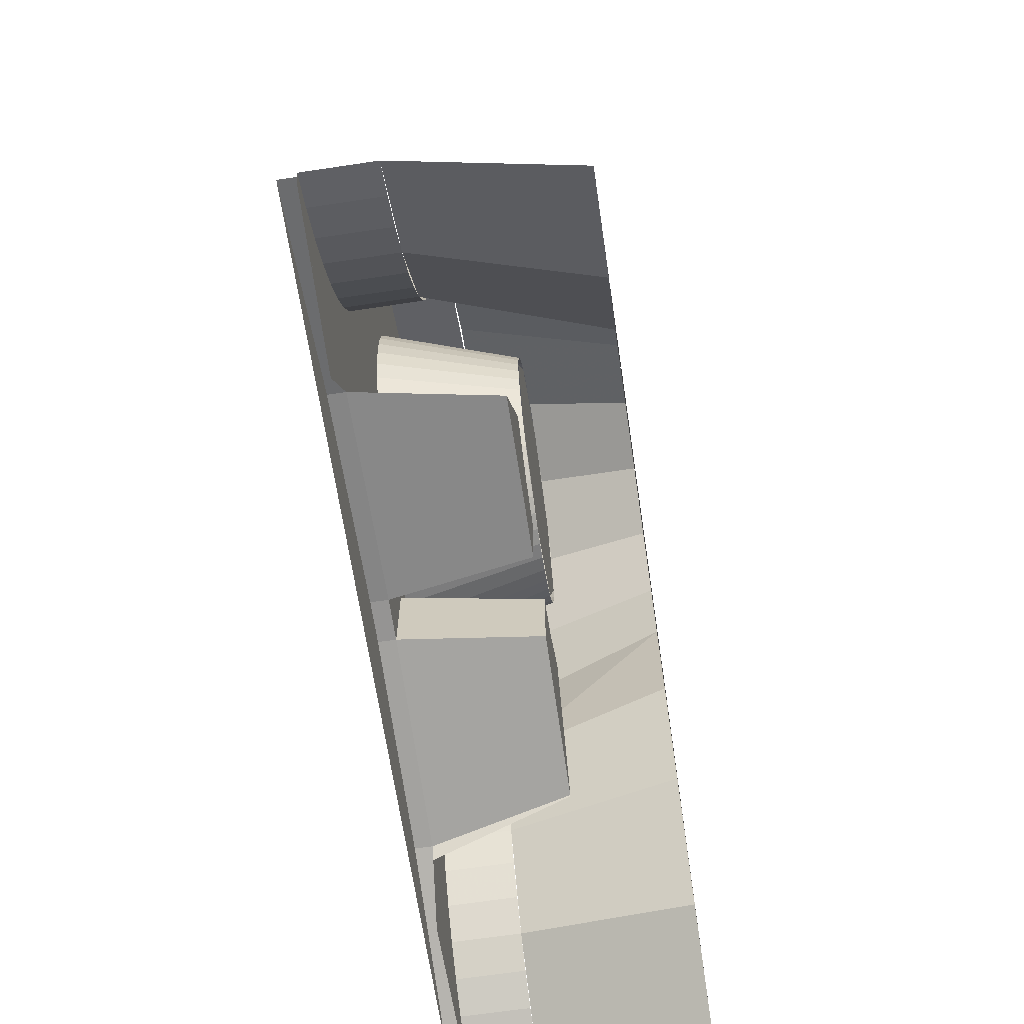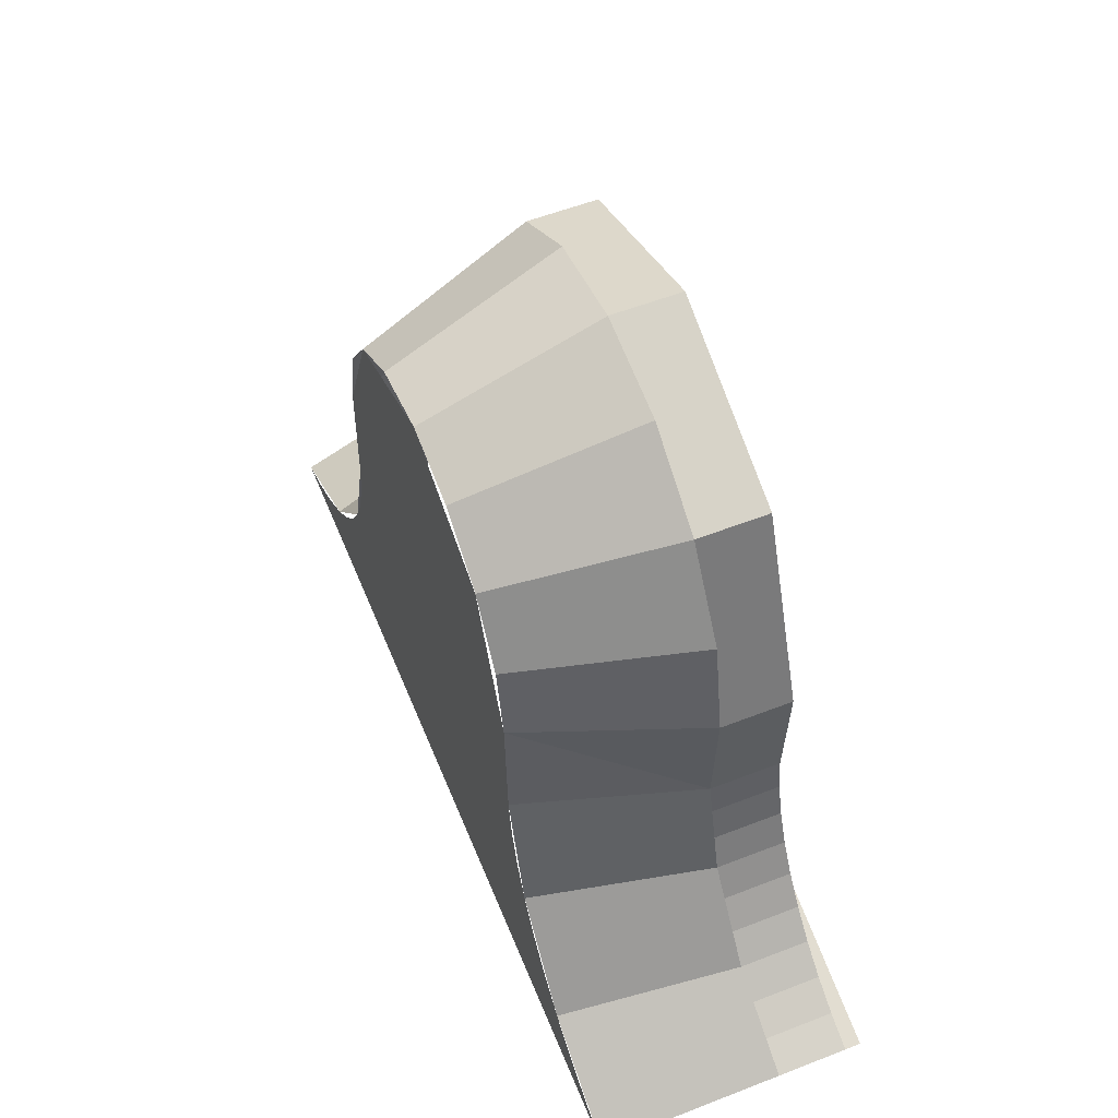
<metadata>
{"format":"obj","ext":"obj","renderer":"f3d","projection":"perspective","resolution":1024,"background":"white","views":[{"elev":-67.1,"azim":-81.5,"up":"+Z"},{"elev":56.5,"azim":67.9,"up":"+Z"}]}
</metadata>
<code>
v 0.2652 0.375 2.765
v 0.375 0.375 2.5
v 0.375 0.275 2.5
v 0.2652 0.275 2.765
v 0 0.375 2.875
v 0.2652 0.375 2.765
v 0.2652 0.275 2.765
v 0 0.275 2.875
v -0.2652 0.375 2.765
v 0 0.375 2.875
v 0 0.275 2.875
v -0.2652 0.275 2.765
v -0.375 0.375 2.5
v -0.2652 0.375 2.765
v -0.2652 0.275 2.765
v -0.375 0.275 2.5
v 0.2812 0.025 2.5
v 0.2598 0.025 2.608
v 0.3465 0.275 2.644
v 0.375 0.275 2.5
v 0.2598 0.025 2.608
v 0.1989 0.025 2.699
v 0.2652 0.275 2.765
v 0.3465 0.275 2.644
v 0.1989 0.025 2.699
v 0.1076 0.025 2.76
v 0.1435 0.275 2.846
v 0.2652 0.275 2.765
v 0.1076 0.025 2.76
v 0 0.025 2.781
v 0 0.275 2.875
v 0.1435 0.275 2.846
v 0 0.025 2.781
v -0.1076 0.025 2.76
v -0.1435 0.275 2.846
v 0 0.275 2.875
v -0.1076 0.025 2.76
v -0.1989 0.025 2.699
v -0.2652 0.275 2.765
v -0.1435 0.275 2.846
v -0.1989 0.025 2.699
v -0.2598 0.025 2.608
v -0.3465 0.275 2.644
v -0.2652 0.275 2.765
v -0.2598 0.025 2.608
v -0.2812 0.025 2.5
v -0.375 0.275 2.5
v -0.3465 0.275 2.644
v 0.3676 0.275 2.327
v 0.375 0.275 2.5
v 0.2812 0.025 2.5
v 0.2812 0.025 2.5
v 0.2878 0.025 2.321
v 0.3676 0.275 2.327
v 0.375 0.375 2.5
v 0.375 0.275 2.5
v 0.3676 0.275 2.327
v 0.3676 0.375 2.327
v -0.375 0.275 2.5
v -0.3676 0.275 2.327
v -0.2812 0.025 2.5
v -0.2878 0.025 2.321
v -0.2812 0.025 2.5
v -0.3676 0.275 2.327
v -0.3676 0.375 2.327
v -0.3676 0.275 2.327
v -0.375 0.275 2.5
v -0.375 0.375 2.5
v 0.375 0.375 2.5
v 0.2652 0.375 2.765
v 0.1768 0.375 2.677
v 0.25 0.375 2.5
v 0.2652 0.375 2.765
v 0 0.375 2.875
v 0 0.375 2.75
v 0.1768 0.375 2.677
v 0 0.375 2.875
v -0.2652 0.375 2.765
v -0.1768 0.375 2.677
v 0 0.375 2.75
v -0.2652 0.375 2.765
v -0.375 0.375 2.5
v -0.25 0.375 2.5
v -0.1768 0.375 2.677
v 0.1875 0.175 2.5
v 0.1859 0.175 2.524
v 0.2478 0.375 2.533
v 0.25 0.375 2.5
v 0.1859 0.175 2.524
v 0.1811 0.175 2.549
v 0.2415 0.375 2.565
v 0.2478 0.375 2.533
v 0.1811 0.175 2.549
v 0.1732 0.175 2.572
v 0.231 0.375 2.596
v 0.2415 0.375 2.565
v 0.1732 0.175 2.572
v 0.1624 0.175 2.594
v 0.2165 0.375 2.625
v 0.231 0.375 2.596
v 0.1624 0.175 2.594
v 0.1488 0.175 2.614
v 0.1983 0.375 2.652
v 0.2165 0.375 2.625
v 0.1488 0.175 2.614
v 0.1326 0.175 2.633
v 0.1768 0.375 2.677
v 0.1983 0.375 2.652
v 0.1326 0.175 2.633
v 0.1142 0.175 2.649
v 0.1522 0.375 2.698
v 0.1768 0.375 2.677
v 0.1142 0.175 2.649
v 0.09375 0.175 2.662
v 0.125 0.375 2.716
v 0.1522 0.375 2.698
v 0.09375 0.175 2.662
v 0.07176 0.175 2.673
v 0.09567 0.375 2.731
v 0.125 0.375 2.716
v 0.07176 0.175 2.673
v 0.04852 0.175 2.681
v 0.0647 0.375 2.741
v 0.09567 0.375 2.731
v 0.04852 0.175 2.681
v 0.02447 0.175 2.686
v 0.03263 0.375 2.748
v 0.0647 0.375 2.741
v 0.02447 0.175 2.686
v 0 0.175 2.688
v 0 0.375 2.75
v 0.03263 0.375 2.748
v 0 0.175 2.688
v -0.02447 0.175 2.686
v -0.03263 0.375 2.748
v 0 0.375 2.75
v -0.02447 0.175 2.686
v -0.04852 0.175 2.681
v -0.0647 0.375 2.741
v -0.03263 0.375 2.748
v -0.04852 0.175 2.681
v -0.07176 0.175 2.673
v -0.09567 0.375 2.731
v -0.0647 0.375 2.741
v -0.07176 0.175 2.673
v -0.09375 0.175 2.662
v -0.125 0.375 2.716
v -0.09567 0.375 2.731
v -0.09375 0.175 2.662
v -0.1142 0.175 2.649
v -0.1522 0.375 2.698
v -0.125 0.375 2.716
v -0.1142 0.175 2.649
v -0.1326 0.175 2.633
v -0.1768 0.375 2.677
v -0.1522 0.375 2.698
v -0.1326 0.175 2.633
v -0.1488 0.175 2.614
v -0.1983 0.375 2.652
v -0.1768 0.375 2.677
v -0.1488 0.175 2.614
v -0.1624 0.175 2.594
v -0.2165 0.375 2.625
v -0.1983 0.375 2.652
v -0.1624 0.175 2.594
v -0.1732 0.175 2.572
v -0.231 0.375 2.596
v -0.2165 0.375 2.625
v -0.1732 0.175 2.572
v -0.1811 0.175 2.549
v -0.2415 0.375 2.565
v -0.231 0.375 2.596
v -0.1811 0.175 2.549
v -0.1859 0.175 2.524
v -0.2478 0.375 2.533
v -0.2415 0.375 2.565
v -0.1859 0.175 2.524
v -0.1875 0.175 2.5
v -0.25 0.375 2.5
v -0.2478 0.375 2.533
v -0.1875 0.175 2.5
v -0.1859 0.175 2.476
v -0.2478 0.375 2.467
v -0.25 0.375 2.5
v -0.1859 0.175 2.476
v -0.1811 0.175 2.451
v -0.2415 0.375 2.435
v -0.2478 0.375 2.467
v -0.1811 0.175 2.451
v -0.1732 0.175 2.428
v -0.231 0.375 2.404
v -0.2415 0.375 2.435
v -0.1732 0.175 2.428
v -0.1624 0.175 2.406
v -0.2165 0.375 2.375
v -0.231 0.375 2.404
v -0.1624 0.175 2.406
v -0.1488 0.175 2.386
v -0.1983 0.375 2.348
v -0.2165 0.375 2.375
v -0.1488 0.175 2.386
v -0.1326 0.175 2.367
v -0.1768 0.375 2.323
v -0.1983 0.375 2.348
v -0.1326 0.175 2.367
v -0.1142 0.175 2.351
v -0.1522 0.375 2.302
v -0.1768 0.375 2.323
v -0.1142 0.175 2.351
v -0.09375 0.175 2.338
v -0.125 0.375 2.284
v -0.1522 0.375 2.302
v -0.09375 0.175 2.338
v -0.07176 0.175 2.327
v -0.09567 0.375 2.269
v -0.125 0.375 2.284
v -0.07176 0.175 2.327
v -0.04852 0.175 2.319
v -0.0647 0.375 2.259
v -0.09567 0.375 2.269
v -0.04852 0.175 2.319
v -0.02447 0.175 2.314
v -0.03263 0.375 2.252
v -0.0647 0.375 2.259
v -0.02447 0.175 2.314
v 0 0.175 2.312
v 0 0.375 2.25
v -0.03263 0.375 2.252
v 0 0.175 2.312
v 0.02447 0.175 2.314
v 0.03263 0.375 2.252
v 0 0.375 2.25
v 0.02447 0.175 2.314
v 0.04852 0.175 2.319
v 0.0647 0.375 2.259
v 0.03263 0.375 2.252
v 0.04852 0.175 2.319
v 0.07176 0.175 2.327
v 0.09567 0.375 2.269
v 0.0647 0.375 2.259
v 0.07176 0.175 2.327
v 0.09375 0.175 2.338
v 0.125 0.375 2.284
v 0.09567 0.375 2.269
v 0.09375 0.175 2.338
v 0.1142 0.175 2.351
v 0.1522 0.375 2.302
v 0.125 0.375 2.284
v 0.1142 0.175 2.351
v 0.1326 0.175 2.367
v 0.1768 0.375 2.323
v 0.1522 0.375 2.302
v 0.1326 0.175 2.367
v 0.1488 0.175 2.386
v 0.1983 0.375 2.348
v 0.1768 0.375 2.323
v 0.1488 0.175 2.386
v 0.1624 0.175 2.406
v 0.2165 0.375 2.375
v 0.1983 0.375 2.348
v 0.1624 0.175 2.406
v 0.1732 0.175 2.428
v 0.231 0.375 2.404
v 0.2165 0.375 2.375
v 0.1732 0.175 2.428
v 0.1811 0.175 2.451
v 0.2415 0.375 2.435
v 0.231 0.375 2.404
v 0.1811 0.175 2.451
v 0.1859 0.175 2.476
v 0.2478 0.375 2.467
v 0.2415 0.375 2.435
v 0.1859 0.175 2.476
v 0.1875 0.175 2.5
v 0.25 0.375 2.5
v 0.2478 0.375 2.467
v 0 0.175 2.5
v 0.1875 0.175 2.5
v 0.1326 0.175 2.633
v 0 0.175 2.5
v 0.1326 0.175 2.633
v 0 0.175 2.688
v 0 0.175 2.5
v 0 0.175 2.688
v -0.1326 0.175 2.633
v 0 0.175 2.5
v -0.1326 0.175 2.633
v -0.1875 0.175 2.5
v 0 0.175 2.5
v -0.1875 0.175 2.5
v -0.1326 0.175 2.367
v 0 0.175 2.5
v -0.1326 0.175 2.367
v 0 0.175 2.312
v 0 0.175 2.5
v 0 0.175 2.312
v 0.1326 0.175 2.367
v 0 0.175 2.5
v 0.1326 0.175 2.367
v 0.1875 0.175 2.5
v -0.05784 0.175 2.197
v -0.1216 0.175 2.209
v -0.1148 0.375 2.223
v -0.03 0.375 2.206
v -0.2121 0.375 2.288
v -0.1148 0.375 2.223
v -0.1216 0.175 2.209
v -0.1947 0.175 2.258
v -0.3391 0.375 2.044
v -0.2121 0.375 2.288
v -0.1947 0.175 2.258
v -0.2974 0.175 2.063
v -0.03 0.375 2.073
v -0.05784 0.175 2.085
v -0.05784 0.175 2.197
v -0.03 0.375 2.206
v -0.1216 0.175 2.209
v -0.05784 0.175 2.197
v -0.05784 0.175 2.085
v -0.2974 0.175 2.063
v -0.1947 0.175 2.258
v -0.1216 0.175 2.209
v -0.2974 0.175 2.063
v -0.03 0.375 2.206
v -0.1148 0.375 2.223
v -0.09567 0.375 2.269
v 0 0.375 2.25
v -0.09567 0.375 2.269
v -0.1148 0.375 2.223
v -0.2121 0.375 2.288
v -0.1768 0.375 2.323
v -0.231 0.375 2.404
v -0.1768 0.375 2.323
v -0.2121 0.375 2.288
v -0.3676 0.375 2.327
v -0.231 0.375 2.404
v -0.3676 0.375 2.327
v -0.375 0.375 2.5
v -0.25 0.375 2.5
v -0.399 0.375 1.928
v -0.3676 0.375 2.327
v -0.2121 0.375 2.288
v 0.1148 0.375 2.223
v 0.1216 0.175 2.209
v 0.05784 0.175 2.197
v 0.03 0.375 2.206
v 0.1216 0.175 2.209
v 0.1148 0.375 2.223
v 0.2121 0.375 2.288
v 0.1947 0.175 2.258
v 0.1947 0.175 2.258
v 0.2121 0.375 2.288
v 0.35 0.375 2.025
v 0.2983 0.175 2.061
v 0.05784 0.175 2.197
v 0.05784 0.175 2.08
v 0.03 0.375 2.073
v 0.03 0.375 2.206
v 0.05784 0.175 2.08
v 0.05784 0.175 2.197
v 0.1216 0.175 2.209
v 0.2983 0.175 2.061
v 0.1216 0.175 2.209
v 0.1947 0.175 2.258
v 0.2983 0.175 2.061
v 0.09567 0.375 2.269
v 0.1148 0.375 2.223
v 0.03 0.375 2.206
v 0 0.375 2.25
v 0.2121 0.375 2.288
v 0.1148 0.375 2.223
v 0.09567 0.375 2.269
v 0.1768 0.375 2.323
v 0.2121 0.375 2.288
v 0.1768 0.375 2.323
v 0.231 0.375 2.404
v 0.3676 0.375 2.327
v 0.375 0.375 2.5
v 0.3676 0.375 2.327
v 0.231 0.375 2.404
v 0.25 0.375 2.5
v 0.399 0.375 1.928
v 0.35 0.375 2.025
v 0.2121 0.375 2.288
v 0.2121 0.375 2.288
v 0.3676 0.375 2.327
v 0.399 0.375 1.928
v -0.03 0.375 2.206
v 0 0.375 2.25
v 0.03 0.375 2.206
v -0.03 0.375 2.073
v -0.03 0.375 2.206
v 0.03 0.375 2.206
v 0.03 0.375 2.073
v 0.6428 0.275 1.978
v 0.5942 0.275 1.998
v 0.5942 0.375 1.998
v 0.6428 0.375 1.978
v 0.5942 0.275 1.998
v 0.5485 0.275 2.023
v 0.5485 0.375 2.023
v 0.5942 0.375 1.998
v 0.5485 0.275 2.023
v 0.5066 0.275 2.054
v 0.5066 0.375 2.054
v 0.5485 0.375 2.023
v 0.5066 0.275 2.054
v 0.4691 0.275 2.091
v 0.4691 0.375 2.091
v 0.5066 0.375 2.054
v 0.4691 0.275 2.091
v 0.4367 0.275 2.132
v 0.4367 0.375 2.132
v 0.4691 0.375 2.091
v 0.4367 0.275 2.132
v 0.41 0.275 2.177
v 0.41 0.375 2.177
v 0.4367 0.375 2.132
v 0.41 0.275 2.177
v 0.3893 0.275 2.225
v 0.3893 0.375 2.225
v 0.41 0.375 2.177
v 0.3893 0.275 2.225
v 0.3751 0.275 2.275
v 0.3751 0.375 2.275
v 0.3893 0.375 2.225
v 0.3751 0.275 2.275
v 0.3676 0.275 2.327
v 0.3676 0.375 2.327
v 0.3751 0.375 2.275
v 0.6428 0.275 1.978
v 0.5066 0.275 2.054
v 0.4546 0.025 1.994
v 0.618 0.025 1.902
v 0.5066 0.275 2.054
v 0.41 0.275 2.177
v 0.3387 0.025 2.141
v 0.4546 0.025 1.994
v 0.41 0.275 2.177
v 0.3676 0.275 2.327
v 0.2878 0.025 2.321
v 0.3387 0.025 2.141
v 0.1615 0.025 2.05
v 0.5597 0.025 1.925
v 0.618 0.025 1.902
v 0.1615 0.025 2.05
v 0.5049 0.025 1.956
v 0.5597 0.025 1.925
v 0.1615 0.025 2.05
v 0.4546 0.025 1.994
v 0.5049 0.025 1.956
v 0.1615 0.025 2.05
v 0.4097 0.025 2.037
v 0.4546 0.025 1.994
v 0.1615 0.025 2.05
v 0.3708 0.025 2.087
v 0.4097 0.025 2.037
v 0.1615 0.025 2.05
v 0.3387 0.025 2.141
v 0.3708 0.025 2.087
v 0.1615 0.025 2.05
v 0.3139 0.025 2.198
v 0.3387 0.025 2.141
v 0.1615 0.025 2.05
v 0.2969 0.025 2.259
v 0.3139 0.025 2.198
v 0.1615 0.025 2.05
v 0.2878 0.025 2.321
v 0.2969 0.025 2.259
v -0.6428 0.275 1.978
v -0.5942 0.275 1.998
v -0.5942 0.375 1.998
v -0.6428 0.375 1.978
v -0.5942 0.275 1.998
v -0.5485 0.275 2.023
v -0.5485 0.375 2.023
v -0.5942 0.375 1.998
v -0.5485 0.275 2.023
v -0.5066 0.275 2.054
v -0.5066 0.375 2.054
v -0.5485 0.375 2.023
v -0.5066 0.275 2.054
v -0.4691 0.275 2.091
v -0.4691 0.375 2.091
v -0.5066 0.375 2.054
v -0.4691 0.275 2.091
v -0.4367 0.275 2.132
v -0.4367 0.375 2.132
v -0.4691 0.375 2.091
v -0.4367 0.275 2.132
v -0.41 0.275 2.177
v -0.41 0.375 2.177
v -0.4367 0.375 2.132
v -0.41 0.275 2.177
v -0.3893 0.275 2.225
v -0.3893 0.375 2.225
v -0.41 0.375 2.177
v -0.3893 0.275 2.225
v -0.3751 0.275 2.275
v -0.3751 0.375 2.275
v -0.3893 0.375 2.225
v -0.3751 0.275 2.275
v -0.3676 0.275 2.327
v -0.3676 0.375 2.327
v -0.3751 0.375 2.275
v -0.6428 0.275 1.978
v -0.5066 0.275 2.054
v -0.4546 0.025 1.994
v -0.618 0.025 1.902
v -0.5066 0.275 2.054
v -0.41 0.275 2.177
v -0.3387 0.025 2.141
v -0.4546 0.025 1.994
v -0.41 0.275 2.177
v -0.3676 0.275 2.327
v -0.2878 0.025 2.321
v -0.3387 0.025 2.141
v -0.1615 0.025 2.05
v -0.5597 0.025 1.925
v -0.618 0.025 1.902
v -0.1615 0.025 2.05
v -0.5049 0.025 1.956
v -0.5597 0.025 1.925
v -0.1615 0.025 2.05
v -0.4546 0.025 1.994
v -0.5049 0.025 1.956
v -0.1615 0.025 2.05
v -0.4097 0.025 2.037
v -0.4546 0.025 1.994
v -0.1615 0.025 2.05
v -0.3708 0.025 2.087
v -0.4097 0.025 2.037
v -0.1615 0.025 2.05
v -0.3387 0.025 2.141
v -0.3708 0.025 2.087
v -0.1615 0.025 2.05
v -0.3139 0.025 2.198
v -0.3387 0.025 2.141
v -0.1615 0.025 2.05
v -0.2969 0.025 2.259
v -0.3139 0.025 2.198
v -0.1615 0.025 2.05
v -0.2878 0.025 2.321
v -0.2969 0.025 2.259
v 0.618 0.025 1.902
v 0.1615 0.025 2.05
v -0.1615 0.025 2.05
v -0.618 0.025 1.902
v 0.399 0.375 1.928
v 0.3751 0.375 2.275
v 0.3676 0.375 2.327
v 0.399 0.375 1.928
v 0.3893 0.375 2.225
v 0.3751 0.375 2.275
v 0.399 0.375 1.928
v 0.4099 0.375 2.177
v 0.3893 0.375 2.225
v 0.399 0.375 1.928
v 0.4367 0.375 2.132
v 0.4099 0.375 2.177
v 0.399 0.375 1.928
v 0.4691 0.375 2.091
v 0.4367 0.375 2.132
v 0.399 0.375 1.928
v 0.5066 0.375 2.054
v 0.4691 0.375 2.091
v 0.399 0.375 1.928
v 0.5485 0.375 2.023
v 0.5066 0.375 2.054
v 0.399 0.375 1.928
v 0.5942 0.375 1.998
v 0.5485 0.375 2.023
v 0.399 0.375 1.928
v 0.6427 0.375 1.978
v 0.5942 0.375 1.998
v -0.399 0.375 1.928
v -0.3751 0.375 2.275
v -0.3676 0.375 2.327
v -0.399 0.375 1.928
v -0.3893 0.375 2.225
v -0.3751 0.375 2.275
v -0.399 0.375 1.928
v -0.4099 0.375 2.177
v -0.3893 0.375 2.225
v -0.399 0.375 1.928
v -0.4367 0.375 2.132
v -0.4099 0.375 2.177
v -0.399 0.375 1.928
v -0.4691 0.375 2.091
v -0.4367 0.375 2.132
v -0.399 0.375 1.928
v -0.5066 0.375 2.054
v -0.4691 0.375 2.091
v -0.399 0.375 1.928
v -0.5485 0.375 2.023
v -0.5066 0.375 2.054
v -0.399 0.375 1.928
v -0.5942 0.375 1.998
v -0.5485 0.375 2.023
v -0.399 0.375 1.928
v -0.6427 0.375 1.978
v -0.5942 0.375 1.998
v -0.6363 0.375 1.958
v -0.6428 0.375 1.978
v -0.399 0.375 1.928
v -0.3391 0.375 2.044
v -0.3391 0.4 2.044
v -0.6399 0.4 1.969
v -0.6399 0.375 1.969
v -0.03 0.375 2.073
v 0.03 0.375 2.073
v 0.03 0.4 2.073
v -0.03 0.4 2.073
v -0.3391 0.375 2.044
v -0.03 0.375 2.073
v -0.03 0.4 2.073
v -0.3391 0.4 2.044
v -0.03 0.375 2.073
v -0.3391 0.375 2.044
v -0.2974 0.175 2.063
v -0.05784 0.175 2.085
v 0.6428 0.375 1.978
v 0.6363 0.375 1.958
v 0.399 0.375 1.928
v 0.6399 0.4 1.969
v 0.3391 0.4 2.044
v 0.3391 0.375 2.044
v 0.6399 0.375 1.969
v 0.03 0.4 2.073
v 0.03 0.375 2.073
v 0.3391 0.375 2.044
v 0.3391 0.4 2.044
v 0.2974 0.175 2.063
v 0.3391 0.375 2.044
v 0.03 0.375 2.073
v 0.05784 0.175 2.085
v -0.03 0.4 2.073
v 0.03 0.4 2.073
v 0.3391 0.4 2.044
v -0.3391 0.4 2.044
v -0.6399 0.4 1.969
v -0.3391 0.4 2.044
v 0.3391 0.4 2.044
v 0.6399 0.4 1.969
v 0.1989 0.025 2.699
v 0 0.025 2.781
v -0.1989 0.025 2.699
v 0.1989 0.025 2.699
v -0.1989 0.025 2.699
v -0.2812 0.025 2.5
v 0.2812 0.025 2.5
v -0.2812 0.025 2.5
v -0.2878 0.025 2.321
v 0.2878 0.025 2.321
v 0.2812 0.025 2.5
v 0.1615 0.025 2.05
v 0.2878 0.025 2.321
v -0.2878 0.025 2.321
v -0.1615 0.025 2.05
g mesh7052873
f 1 3 2
f 3 1 4
f 5 7 6
f 7 5 8
f 9 11 10
f 11 9 12
f 13 15 14
f 15 13 16
g mesh7052877
f 17 19 18
f 19 17 20
f 21 23 22
f 23 21 24
f 25 27 26
f 27 25 28
f 29 31 30
f 31 29 32
f 33 35 34
f 35 33 36
f 37 39 38
f 39 37 40
f 41 43 42
f 43 41 44
f 45 47 46
f 47 45 48
f 49 50 51
f 52 53 54
g mesh7052880
f 55 56 57
f 57 58 55
f 59 60 61
f 62 63 64
g mesh7052882
f 65 66 67
f 67 68 65
g mesh7052884
f 69 71 70
f 71 69 72
f 73 75 74
f 75 73 76
f 77 79 78
f 79 77 80
f 81 83 82
f 83 81 84
g mesh7052886
f 85 86 87
f 87 88 85
f 89 90 91
f 91 92 89
f 93 94 95
f 95 96 93
f 97 98 99
f 99 100 97
f 101 102 103
f 103 104 101
f 105 106 107
f 107 108 105
f 109 110 111
f 111 112 109
f 113 114 115
f 115 116 113
f 117 118 119
f 119 120 117
f 121 122 123
f 123 124 121
f 125 126 127
f 127 128 125
f 129 130 131
f 131 132 129
f 133 134 135
f 135 136 133
f 137 138 139
f 139 140 137
f 141 142 143
f 143 144 141
f 145 146 147
f 147 148 145
f 149 150 151
f 151 152 149
f 153 154 155
f 155 156 153
f 157 158 159
f 159 160 157
f 161 162 163
f 163 164 161
f 165 166 167
f 167 168 165
f 169 170 171
f 171 172 169
f 173 174 175
f 175 176 173
f 177 178 179
f 179 180 177
f 181 182 183
f 183 184 181
f 185 186 187
f 187 188 185
f 189 190 191
f 191 192 189
f 193 194 195
f 195 196 193
f 197 198 199
f 199 200 197
f 201 202 203
f 203 204 201
f 205 206 207
f 207 208 205
f 209 210 211
f 211 212 209
f 213 214 215
f 215 216 213
f 217 218 219
f 219 220 217
f 221 222 223
f 223 224 221
f 225 226 227
f 227 228 225
f 229 230 231
f 231 232 229
f 233 234 235
f 235 236 233
f 237 238 239
f 239 240 237
f 241 242 243
f 243 244 241
f 245 246 247
f 247 248 245
f 249 250 251
f 251 252 249
f 253 254 255
f 255 256 253
f 257 258 259
f 259 260 257
f 261 262 263
f 263 264 261
f 265 266 267
f 267 268 265
f 269 270 271
f 271 272 269
f 273 274 275
f 275 276 273
g mesh7052890
f 277 279 278
f 280 282 281
f 283 285 284
f 286 288 287
f 289 291 290
f 292 294 293
f 295 297 296
f 298 300 299
f 301 302 303
f 303 304 301
f 305 306 307
f 307 308 305
f 309 310 311
f 311 312 309
f 313 314 315
f 315 316 313
f 317 318 319
f 319 320 317
f 321 322 323
f 324 325 326
f 326 327 324
f 328 329 330
f 330 331 328
f 332 333 334
f 334 335 332
f 336 337 338
f 338 339 336
f 340 341 342
f 343 344 345
f 345 346 343
f 347 348 349
f 349 350 347
f 351 352 353
f 353 354 351
f 355 356 357
f 357 358 355
f 359 360 361
f 361 362 359
f 363 364 365
f 366 367 368
f 368 369 366
f 370 371 372
f 372 373 370
f 374 375 376
f 376 377 374
f 378 379 380
f 380 381 378
f 382 383 384
f 385 386 387
f 388 389 390
g mesh7052892
f 391 392 393
f 393 394 391
g mesh7052897
f 395 397 396
f 397 395 398
f 399 401 400
f 401 399 402
f 403 405 404
f 405 403 406
f 407 409 408
f 409 407 410
f 411 413 412
f 413 411 414
f 415 417 416
f 417 415 418
f 419 421 420
f 421 419 422
f 423 425 424
f 425 423 426
f 427 429 428
f 429 427 430
g mesh7052899
f 431 432 433
f 433 434 431
f 435 436 437
f 437 438 435
f 439 440 441
f 441 442 439
g mesh7052902
f 443 445 444
f 446 448 447
f 449 451 450
f 452 454 453
f 455 457 456
f 458 460 459
f 461 463 462
f 464 466 465
f 467 469 468
g mesh7052907
f 470 471 472
f 472 473 470
f 474 475 476
f 476 477 474
f 478 479 480
f 480 481 478
f 482 483 484
f 484 485 482
f 486 487 488
f 488 489 486
f 490 491 492
f 492 493 490
f 494 495 496
f 496 497 494
f 498 499 500
f 500 501 498
f 502 503 504
f 504 505 502
g mesh7052909
f 506 508 507
f 508 506 509
f 510 512 511
f 512 510 513
f 514 516 515
f 516 514 517
g mesh7052912
f 518 519 520
f 521 522 523
f 524 525 526
f 527 528 529
f 530 531 532
f 533 534 535
f 536 537 538
f 539 540 541
f 542 543 544
f 545 546 547
f 547 548 545
g mesh7052914
f 549 551 550
f 552 554 553
f 555 557 556
f 558 560 559
f 561 563 562
f 564 566 565
f 567 569 568
f 570 572 571
f 573 575 574
g mesh7052916
f 576 577 578
f 579 580 581
f 582 583 584
f 585 586 587
f 588 589 590
f 591 592 593
f 594 595 596
f 597 598 599
f 600 601 602
f 603 604 605
f 606 607 608
f 608 609 606
f 610 611 612
f 612 613 610
f 614 615 616
f 616 617 614
f 618 619 620
f 620 621 618
f 622 623 624
f 625 626 627
f 627 628 625
f 629 630 631
f 631 632 629
f 633 634 635
f 635 636 633
f 637 638 639
f 639 640 637
f 641 642 643
f 643 644 641
g mesh7052919
f 645 646 647
f 648 649 650
f 650 651 648
f 652 653 654
f 654 655 652
f 656 657 658
f 658 659 656

</code>
